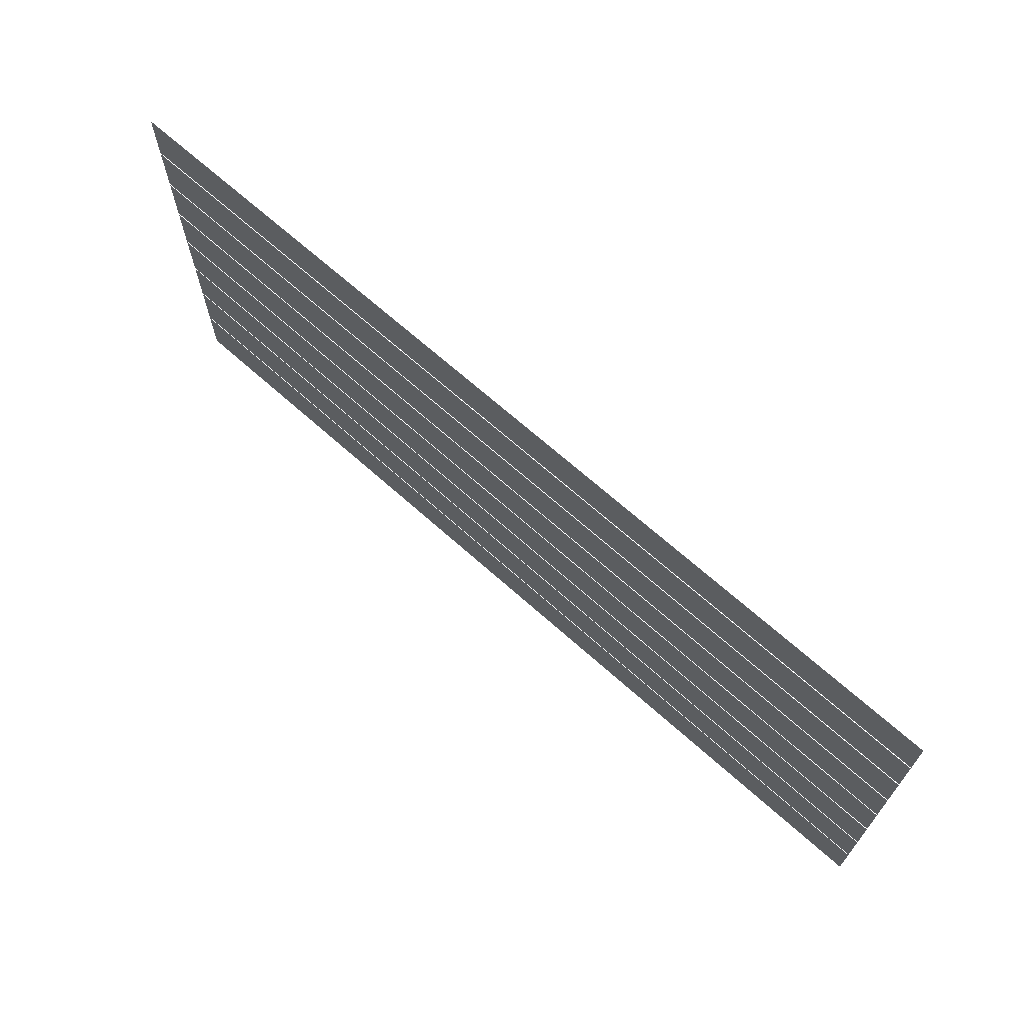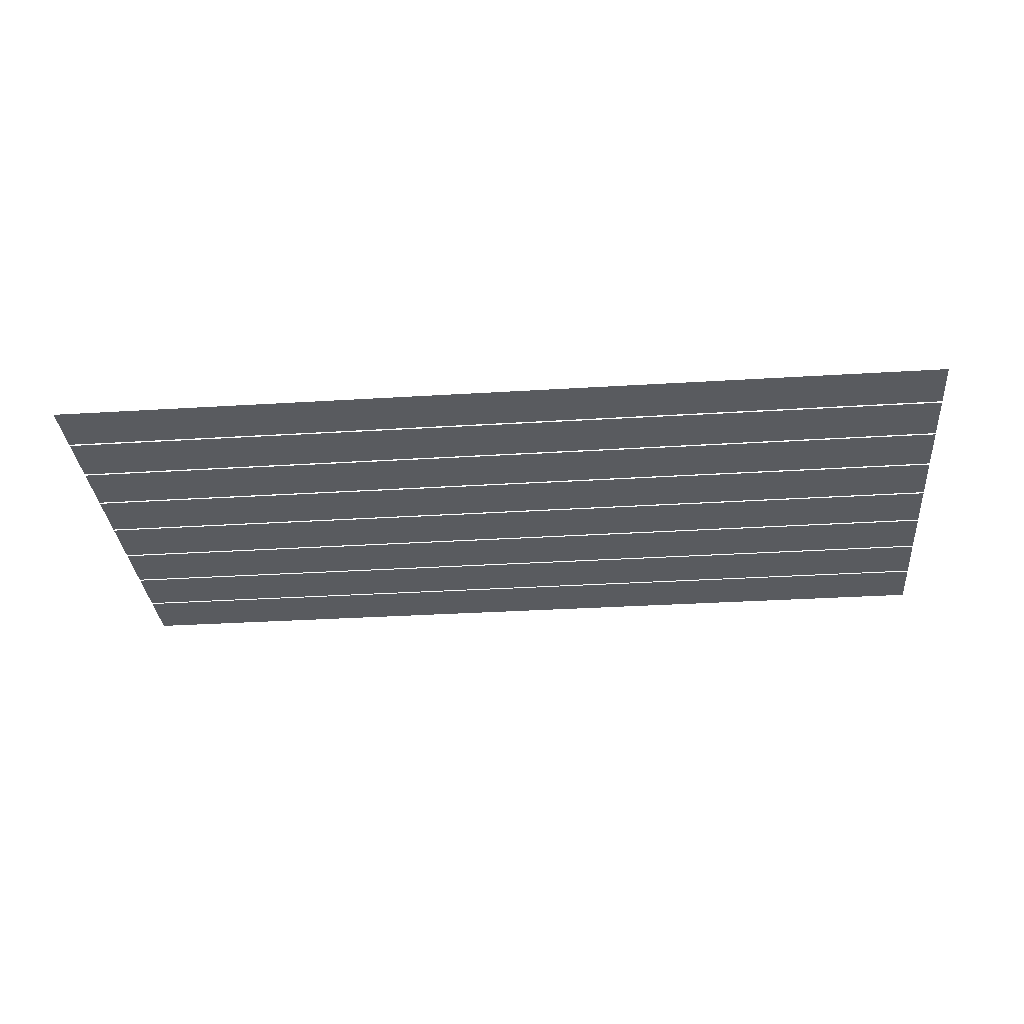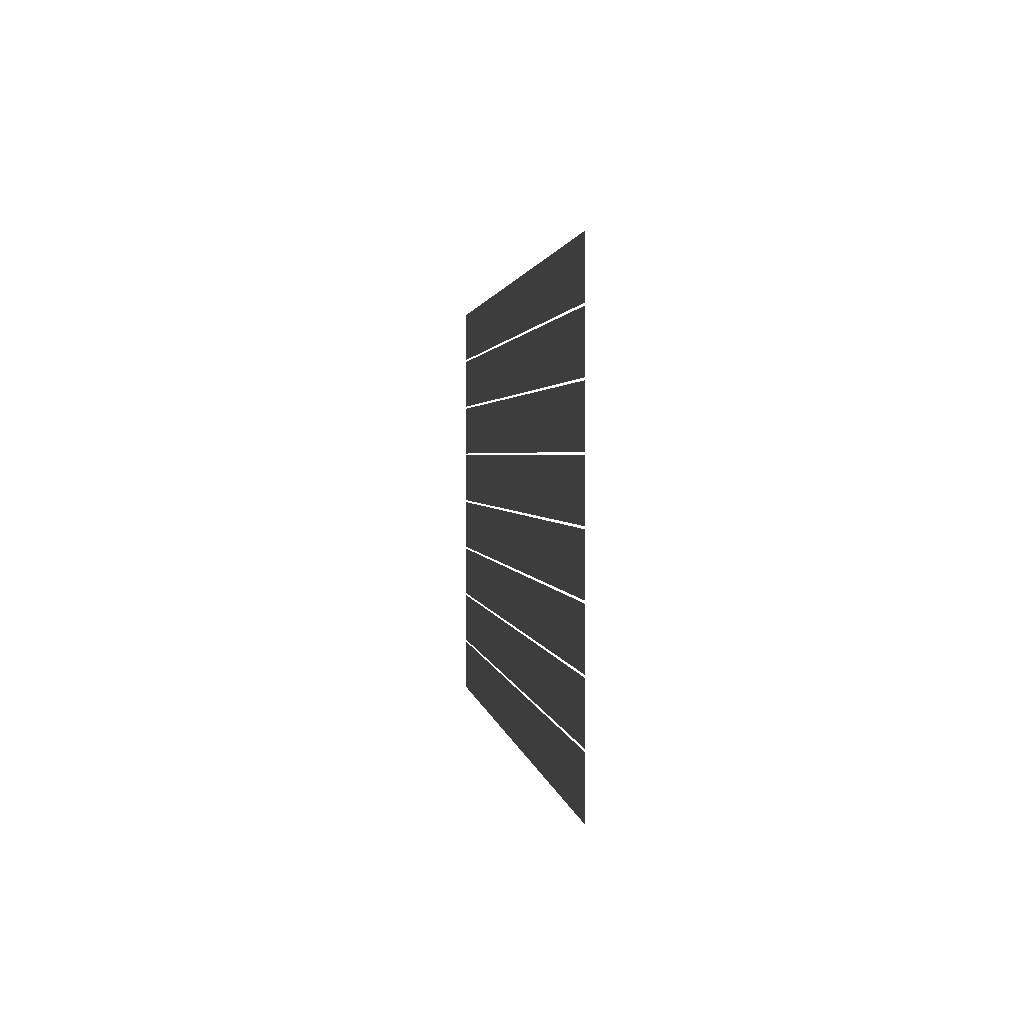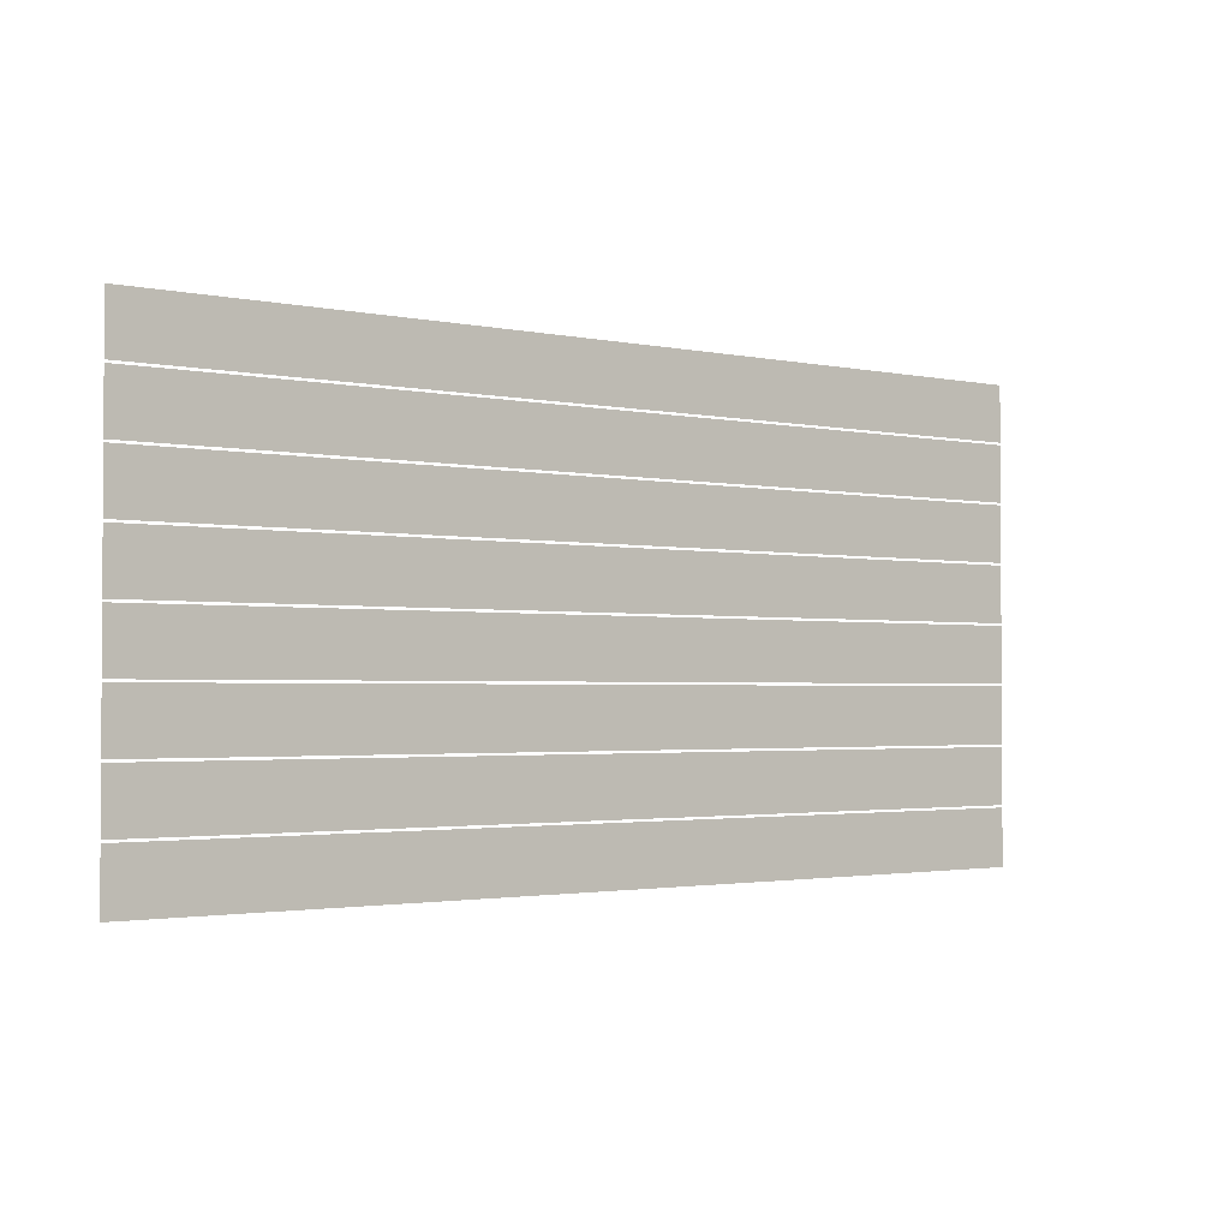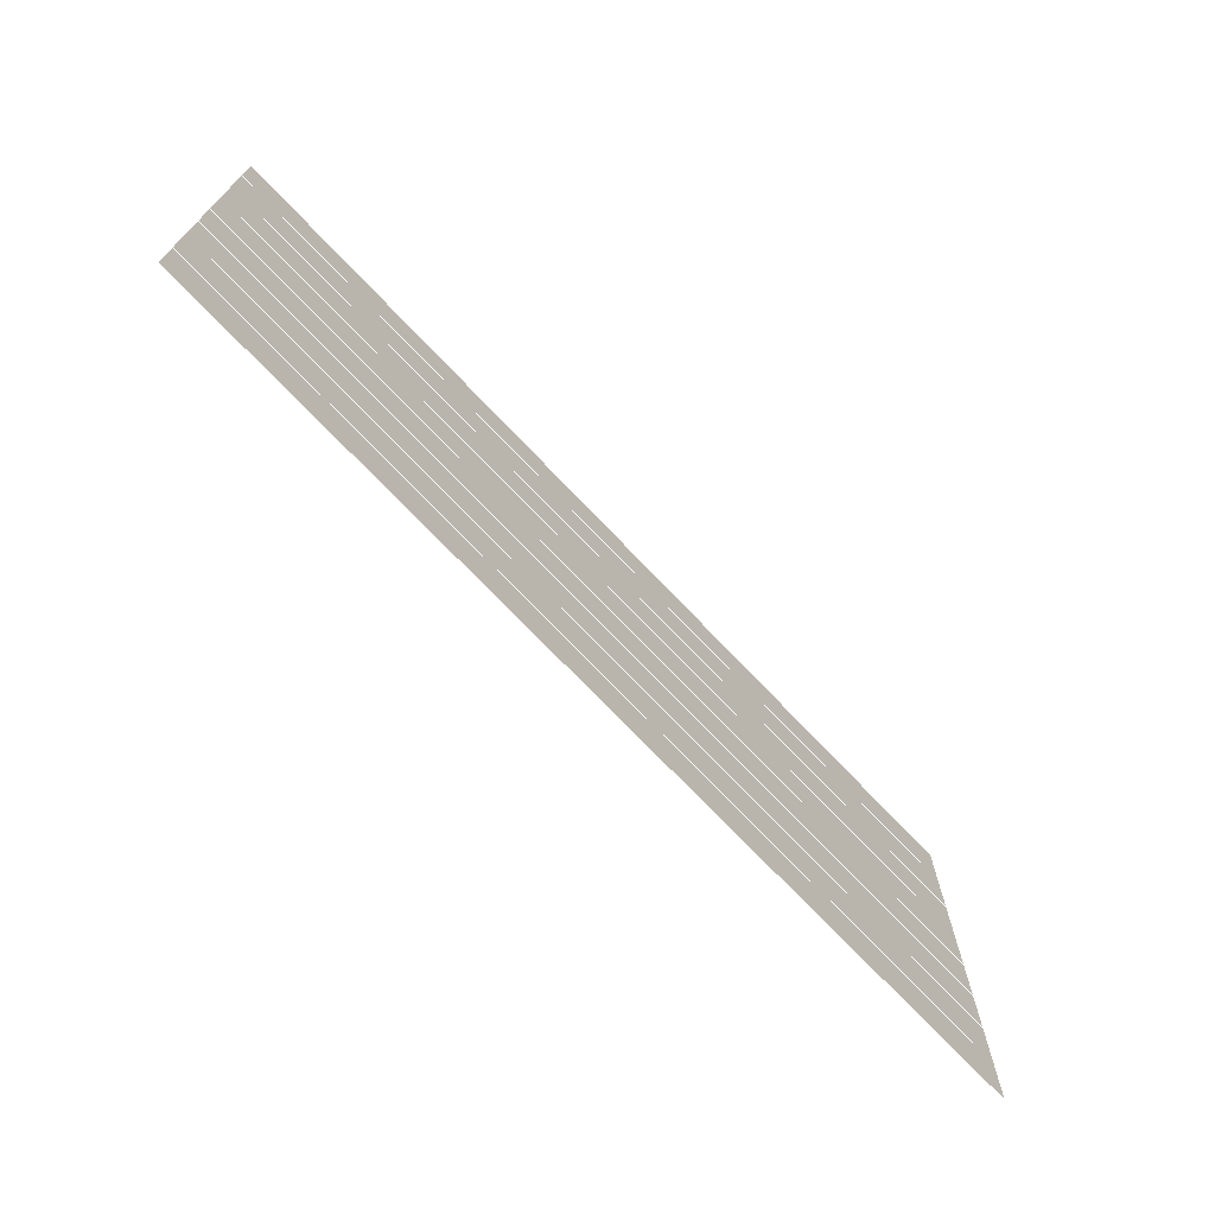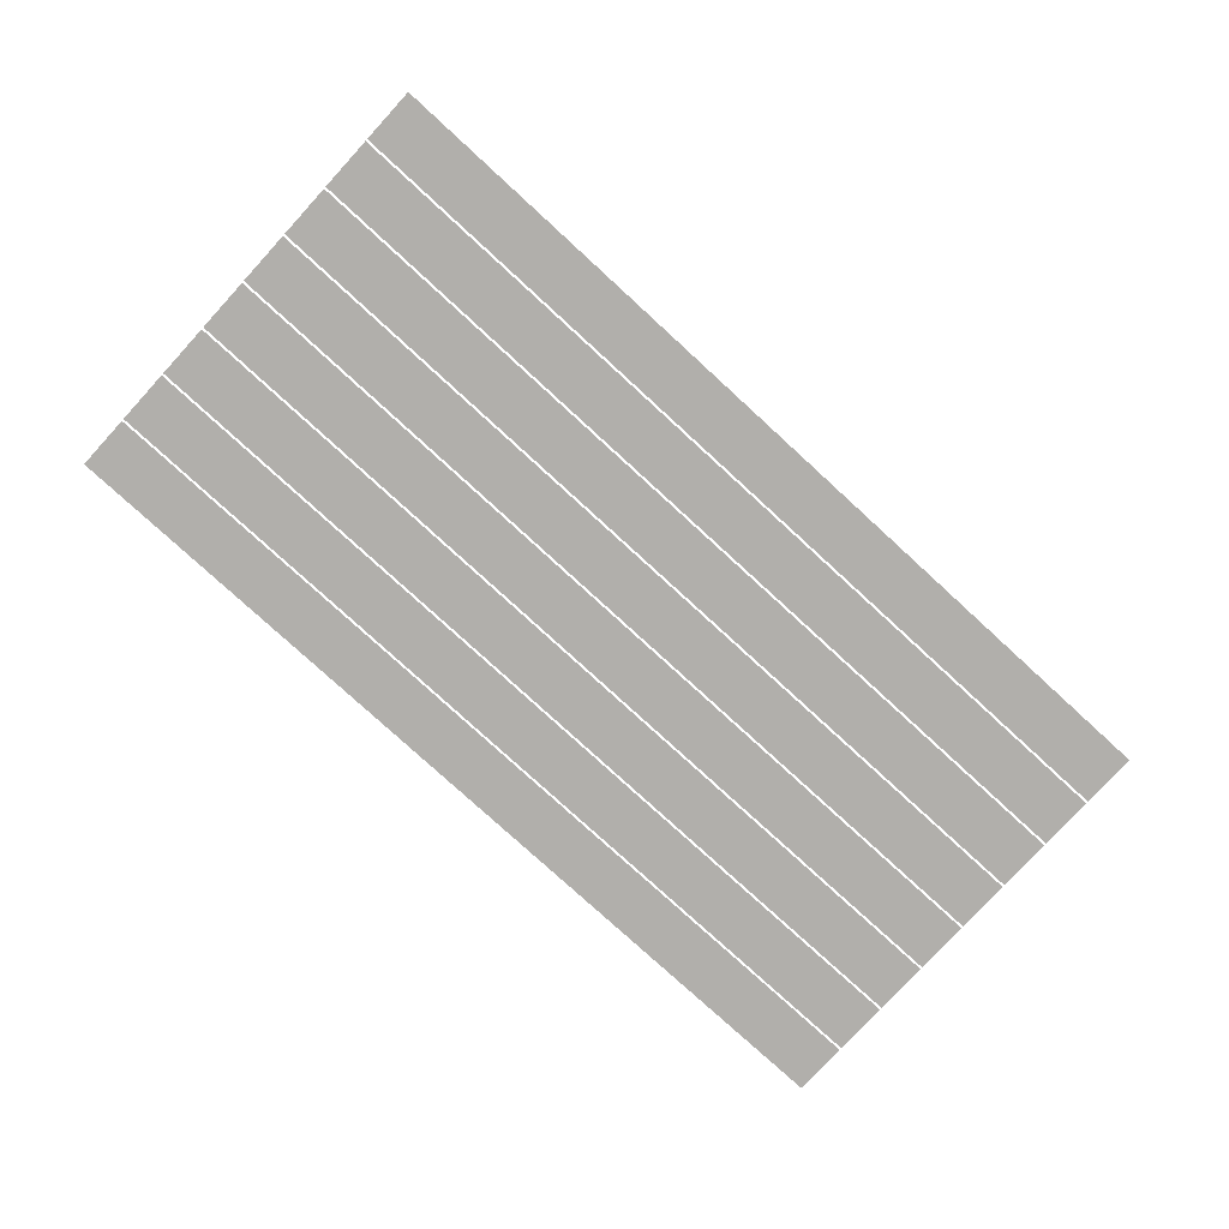
<metadata>
{"format":"obj","ext":"obj","renderer":"f3d","projection":"perspective","resolution":1024,"background":"white","views":[{"elev":67.9,"azim":41.9,"up":"+Y"},{"elev":-32.6,"azim":-175.1,"up":"+Z"},{"elev":1.6,"azim":-97.0,"up":"+Y"},{"elev":-2.0,"azim":142.6,"up":"+Y"},{"elev":-71.0,"azim":-46.7,"up":"+Y"},{"elev":-78.3,"azim":-42.5,"up":"+Z"}]}
</metadata>
<code>
v  -9.964 3.16 -17.43
v  -2.592 3.16 -17.43
v  -2.592 3.599 -17.43
v  -9.964 3.599 -17.43
v  -9.964 4.534 -17.43
v  -2.592 4.534 -17.43
v  -2.592 4.973 -17.43
v  -9.964 4.973 -17.43
v  -9.964 4.076 -17.43
v  -2.592 4.076 -17.43
v  -2.592 4.515 -17.43
v  -9.964 4.515 -17.43
v  -9.964 3.618 -17.43
v  -2.592 3.618 -17.43
v  -2.592 4.057 -17.43
v  -9.964 4.057 -17.43
v  -2.592 1.768 -17.43
v  -9.964 1.768 -17.43
v  -9.964 1.319 -17.43
v  -2.592 1.319 -17.43
v  -2.592 2.225 -17.43
v  -9.964 2.225 -17.43
v  -9.964 1.786 -17.43
v  -2.592 1.786 -17.43
v  -2.592 2.683 -17.43
v  -9.964 2.683 -17.43
v  -9.964 2.244 -17.43
v  -2.592 2.244 -17.43
v  -2.592 3.141 -17.43
v  -9.964 3.141 -17.43
v  -9.964 2.702 -17.43
v  -2.592 2.702 -17.43
o Rendija
g Rendija
f 1 2 3
f 3 4 1
f 5 6 7
f 7 8 5
f 9 10 11
f 11 12 9
f 13 14 15
f 15 16 13
f 17 18 19
f 19 20 17
f 21 22 23
f 23 24 21
f 25 26 27
f 27 28 25
f 29 30 31
f 31 32 29

</code>
